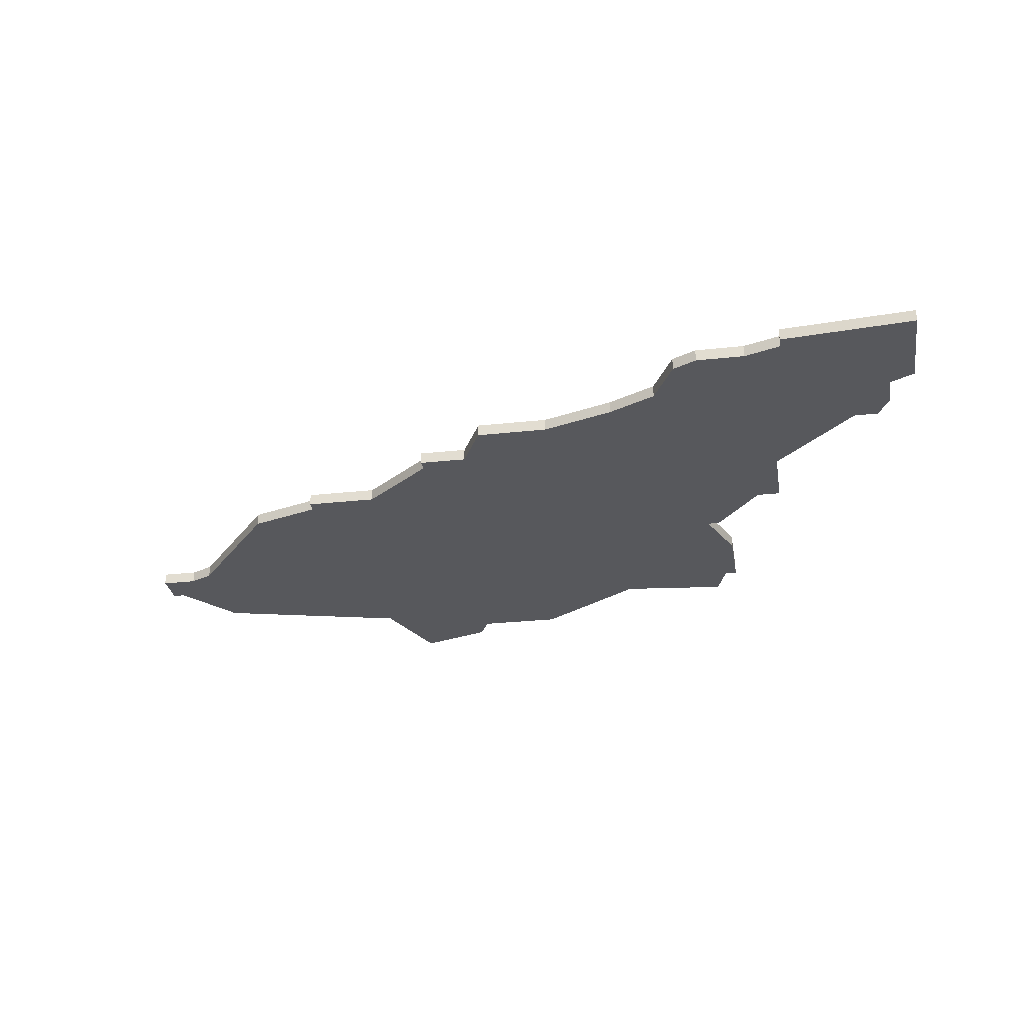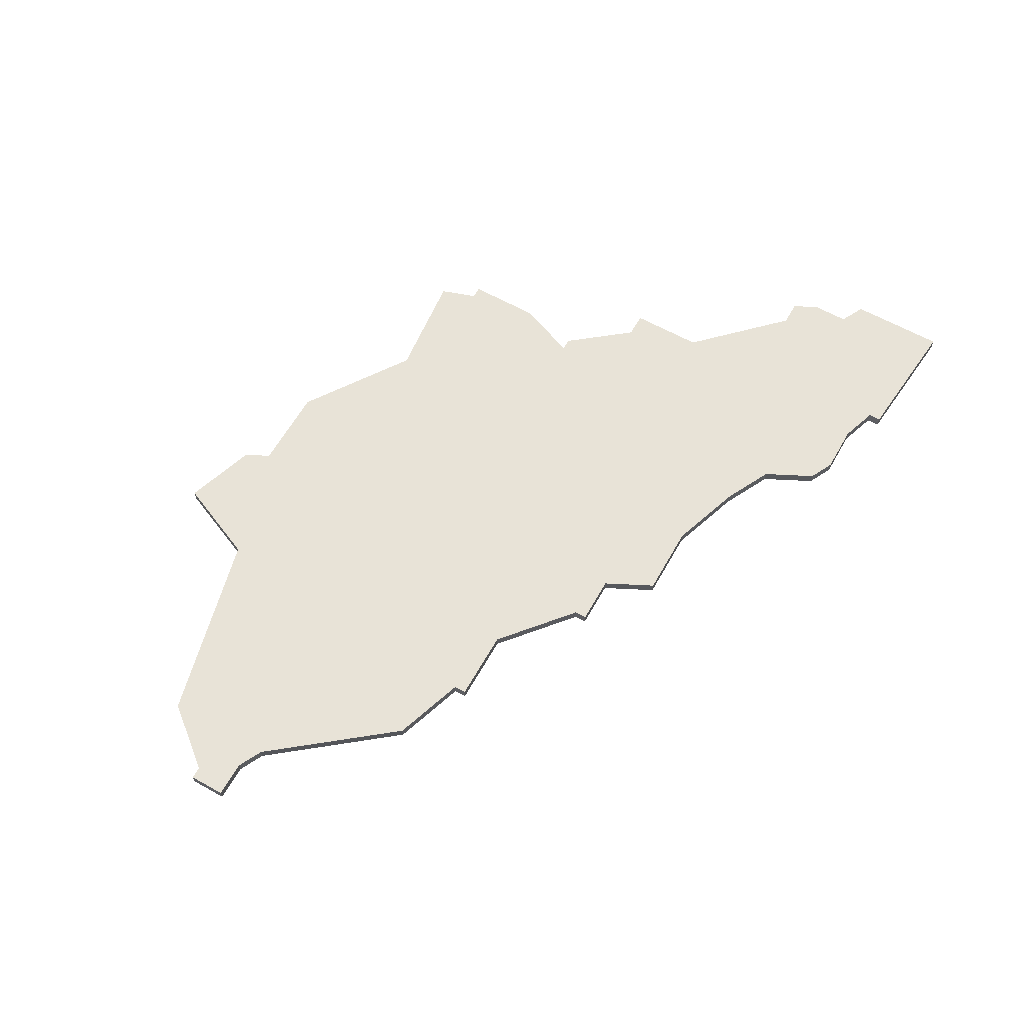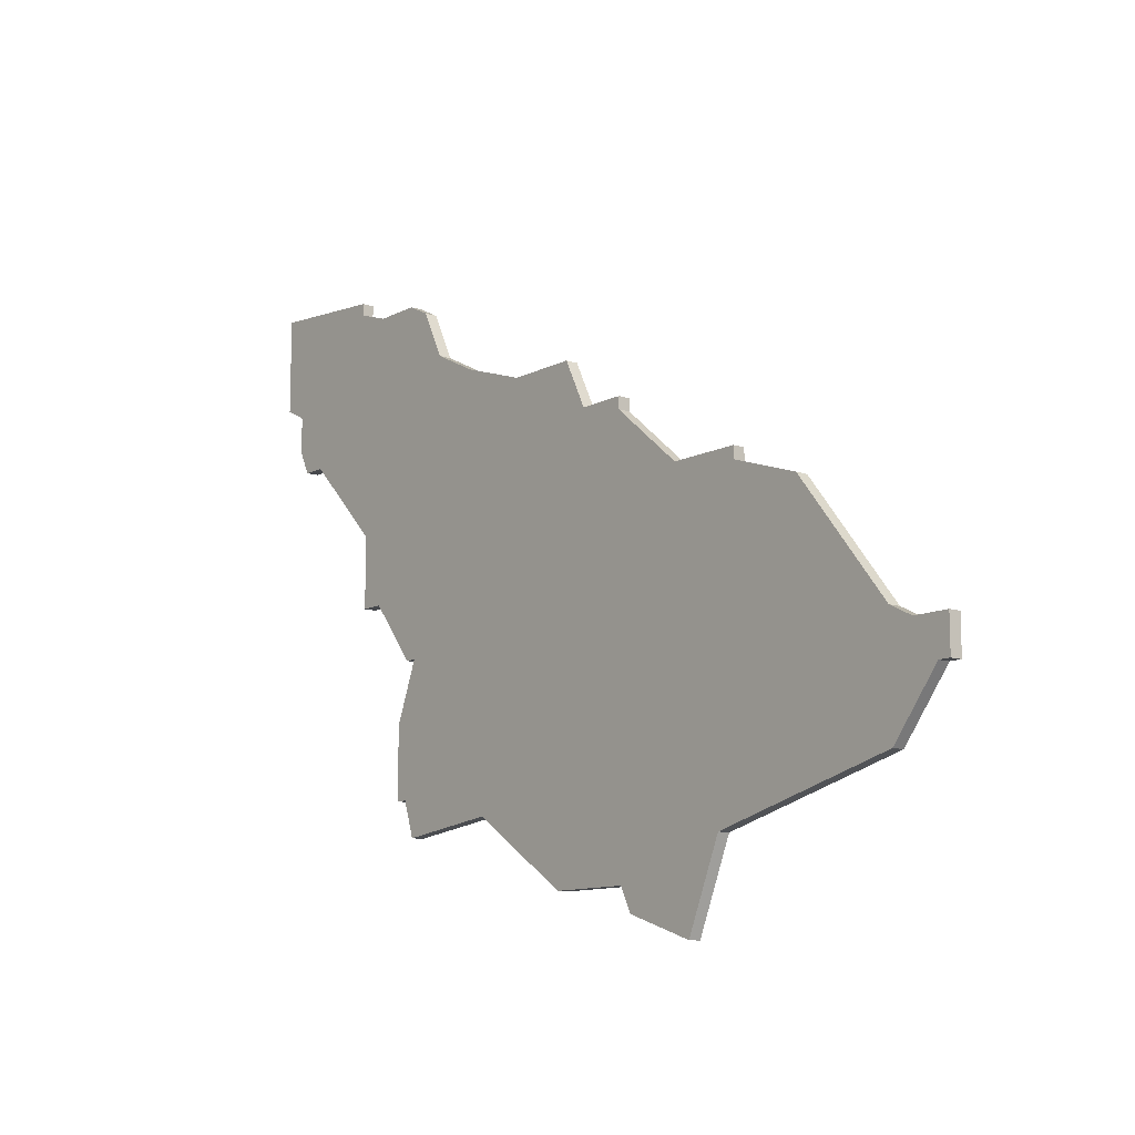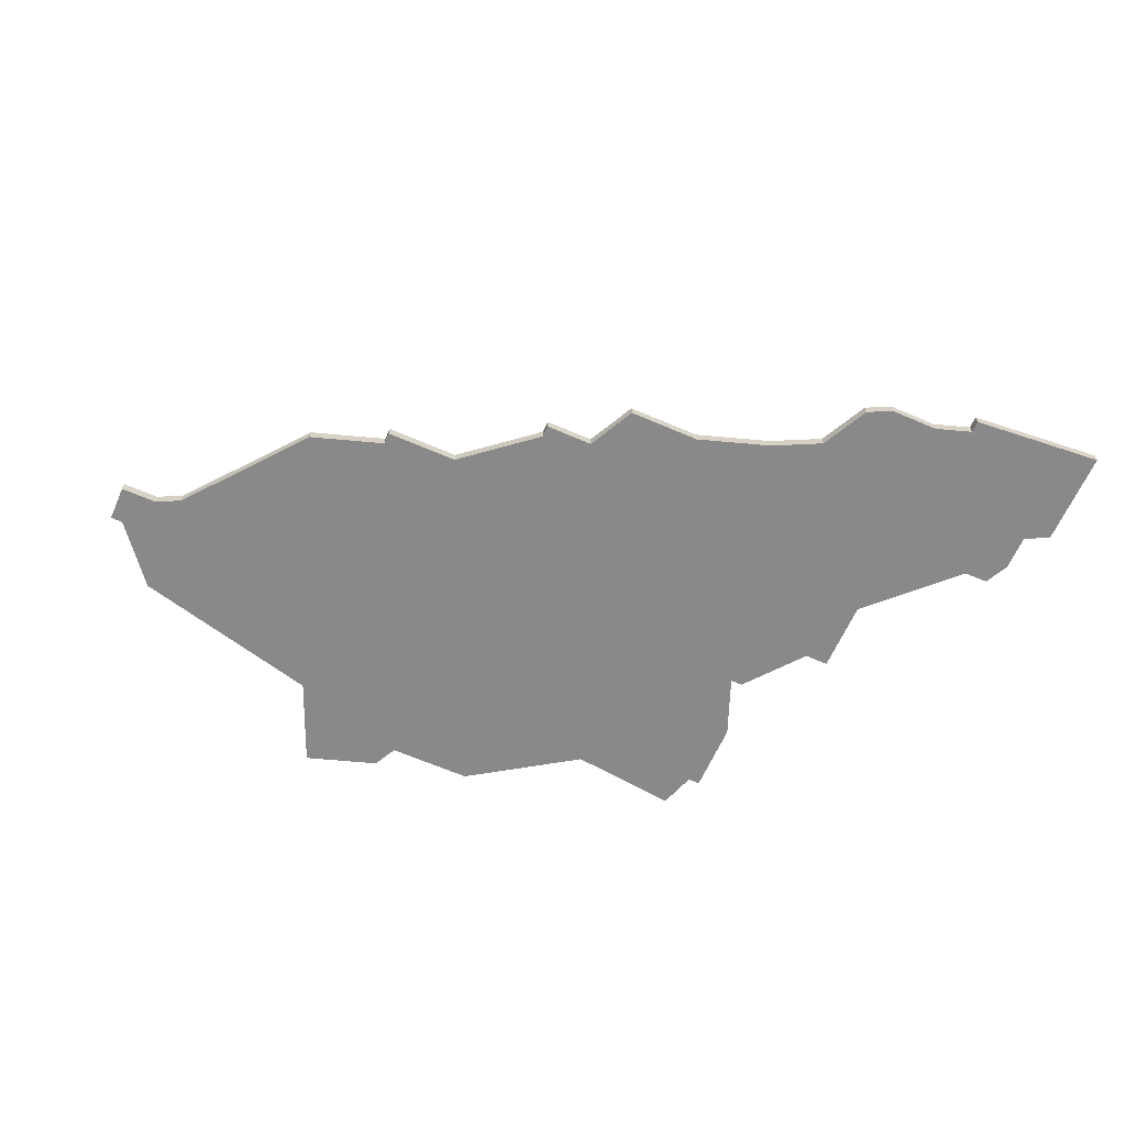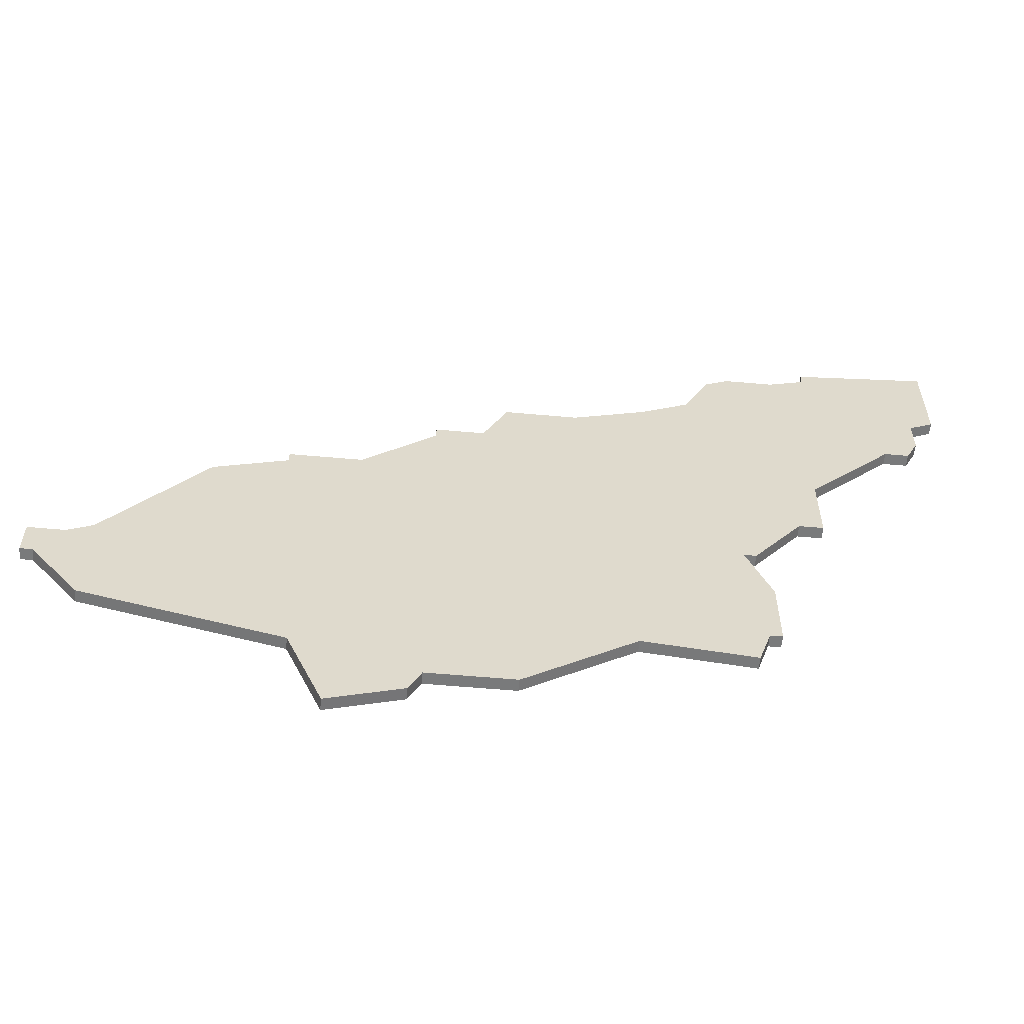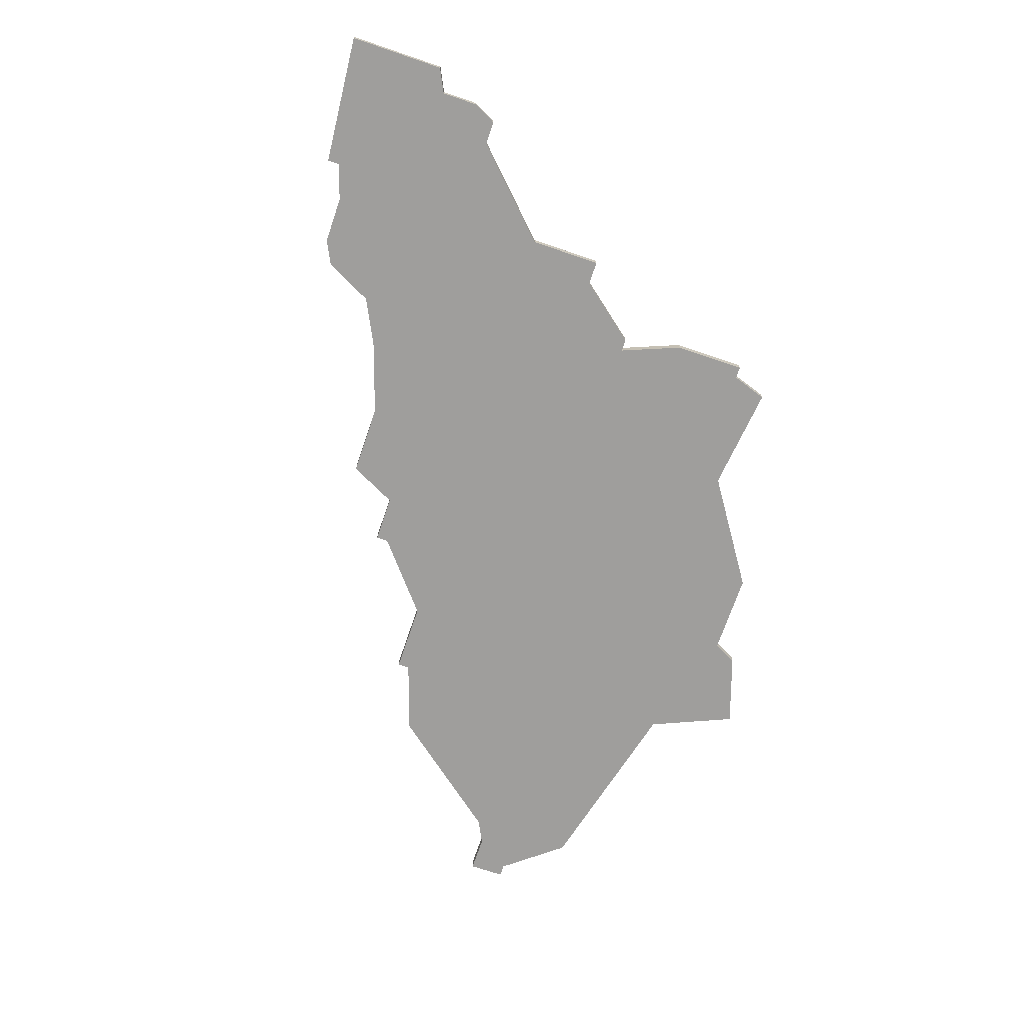
<metadata>
{"format":"obj","ext":"obj","renderer":"f3d","projection":"perspective","resolution":1024,"background":"white","views":[{"elev":-28.5,"azim":-170.7,"up":"+Z"},{"elev":62.3,"azim":119.5,"up":"+Z"},{"elev":-11.4,"azim":51.1,"up":"+Y"},{"elev":-63.3,"azim":156.2,"up":"+Z"},{"elev":-58.0,"azim":174.7,"up":"+Y"},{"elev":-71.0,"azim":-108.8,"up":"+Z"}]}
</metadata>
<code>
v 1189 -333 0
v 1189 -333 1
v 1197 -337 0
v 1197 -337 1
v 1213 -343 0
v 1213 -343 1
v 1213 -344 0
v 1213 -344 1
v 1229 -357 0
v 1229 -357 1
v 1171 -348 0
v 1171 -348 1
v 1171 -324 0
v 1171 -324 1
v 1179 -329 0
v 1179 -329 1
v 1162 -335 0
v 1162 -335 1
v 1195 -333 0
v 1195 -333 1
v 1211 -369 0
v 1211 -369 1
v 1219 -346 0
v 1219 -346 1
v 1194 -372 0
v 1194 -372 1
v 1227 -356 0
v 1227 -356 1
v 1227 -365 0
v 1227 -365 1
v 1169 -348 0
v 1169 -348 1
v 1169 -342 0
v 1169 -342 1
v 1202 -374 0
v 1202 -374 1
v 1177 -325 0
v 1177 -325 1
v 1185 -366 0
v 1185 -366 1
v 1160 -335 0
v 1160 -335 1
v 1168 -323 0
v 1168 -323 1
v 1168 -322 0
v 1168 -322 1
v 1201 -372 0
v 1201 -372 1
v 1201 -337 0
v 1201 -337 1
v 1201 -338 0
v 1201 -338 1
v 1176 -367 0
v 1176 -367 1
v 1176 -353 0
v 1176 -353 1
v 1159 -333 0
v 1159 -333 1
v 1159 -330 0
v 1159 -330 1
v 1175 -364 0
v 1175 -364 1
v 1175 -324 0
v 1175 -324 1
v 1175 -353 0
v 1175 -353 1
v 1208 -376 0
v 1208 -376 1
v 1183 -331 0
v 1183 -331 1
v 1232 -357 0
v 1232 -357 1
v 1232 -360 0
v 1232 -360 1
v 1174 -364 0
v 1174 -364 1
v 1174 -358 0
v 1174 -358 1
v 1207 -343 0
v 1207 -343 1
v 1157 -329 0
v 1157 -329 1
v 1157 -321 0
v 1157 -321 1
v 1231 -360 0
v 1231 -360 1
f 11 31 33
f 33 15 69
f 61 77 39
f 77 55 39
f 11 55 65
f 69 55 11
f 75 77 61
f 33 69 11
f 59 17 57
f 41 57 17
f 83 59 81
f 59 83 43
f 43 17 59
f 15 13 63
f 17 43 13
f 37 15 63
f 83 45 43
f 15 17 13
f 15 33 17
f 53 61 39
f 21 35 47
f 47 25 39
f 47 39 79
f 21 67 35
f 21 27 29
f 85 29 9
f 9 71 85
f 73 85 71
f 21 47 79
f 29 27 9
f 79 3 51
f 69 1 55
f 3 1 19
f 49 51 3
f 55 1 3
f 7 23 21
f 21 79 7
f 7 79 5
f 79 39 3
f 27 21 23
f 3 39 55
f 34 32 12
f 70 16 34
f 40 78 62
f 40 56 78
f 66 56 12
f 12 56 70
f 62 78 76
f 12 70 34
f 58 18 60
f 18 58 42
f 82 60 84
f 44 84 60
f 60 18 44
f 64 14 16
f 14 44 18
f 64 16 38
f 44 46 84
f 14 18 16
f 18 34 16
f 40 62 54
f 48 36 22
f 40 26 48
f 80 40 48
f 36 68 22
f 30 28 22
f 10 30 86
f 86 72 10
f 72 86 74
f 80 48 22
f 10 28 30
f 52 4 80
f 56 2 70
f 20 2 4
f 4 52 50
f 4 2 56
f 22 24 8
f 8 80 22
f 6 80 8
f 4 40 80
f 24 22 28
f 56 40 4
f 44 14 43
f 43 14 13
f 46 44 45
f 45 44 43
f 84 46 83
f 83 46 45
f 82 84 81
f 81 84 83
f 60 82 59
f 59 82 81
f 58 60 57
f 57 60 59
f 42 58 41
f 41 58 57
f 18 42 17
f 17 42 41
f 34 18 33
f 33 18 17
f 32 34 31
f 31 34 33
f 12 32 11
f 11 32 31
f 66 12 65
f 65 12 11
f 56 66 55
f 55 66 65
f 78 56 77
f 77 56 55
f 76 78 75
f 75 78 77
f 62 76 61
f 61 76 75
f 54 62 53
f 53 62 61
f 40 54 39
f 39 54 53
f 26 40 25
f 25 40 39
f 48 26 47
f 47 26 25
f 36 48 35
f 35 48 47
f 68 36 67
f 67 36 35
f 22 68 21
f 21 68 67
f 30 22 29
f 29 22 21
f 86 30 85
f 85 30 29
f 74 86 73
f 73 86 85
f 72 74 71
f 71 74 73
f 10 72 9
f 9 72 71
f 28 10 27
f 27 10 9
f 24 28 23
f 23 28 27
f 8 24 7
f 7 24 23
f 6 8 5
f 5 8 7
f 80 6 79
f 79 6 5
f 52 80 51
f 51 80 79
f 50 52 49
f 49 52 51
f 4 50 3
f 3 50 49
f 20 4 19
f 19 4 3
f 2 20 1
f 1 20 19
f 70 2 69
f 69 2 1
f 16 70 15
f 15 70 69
f 38 16 37
f 37 16 15
f 14 64 13
f 13 64 63
f 64 38 63
f 63 38 37

</code>
